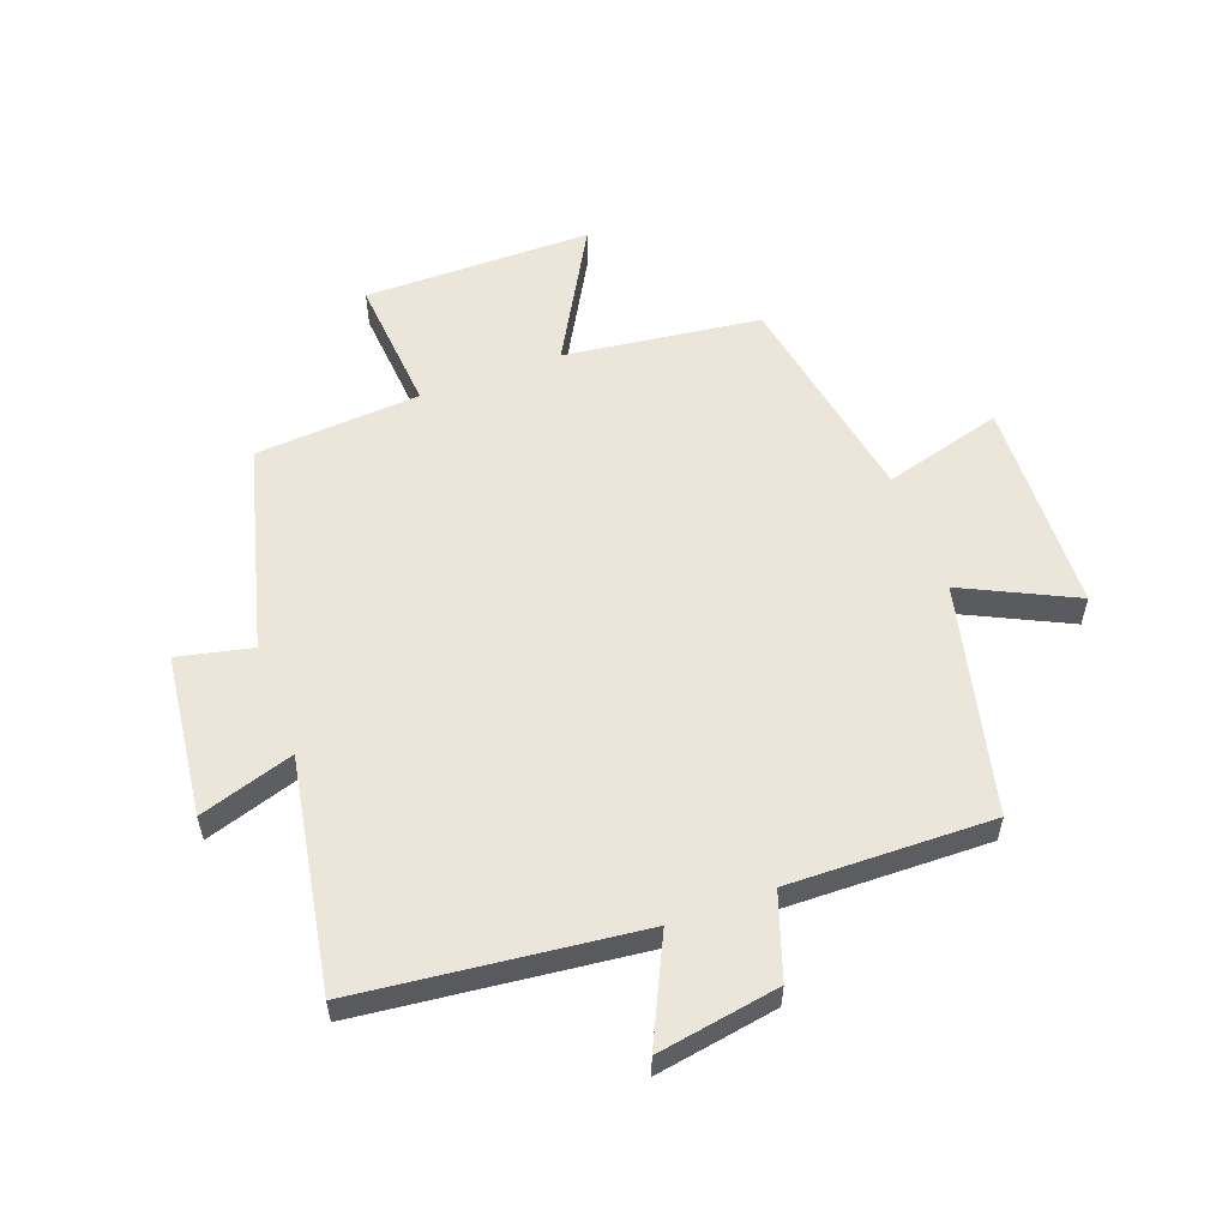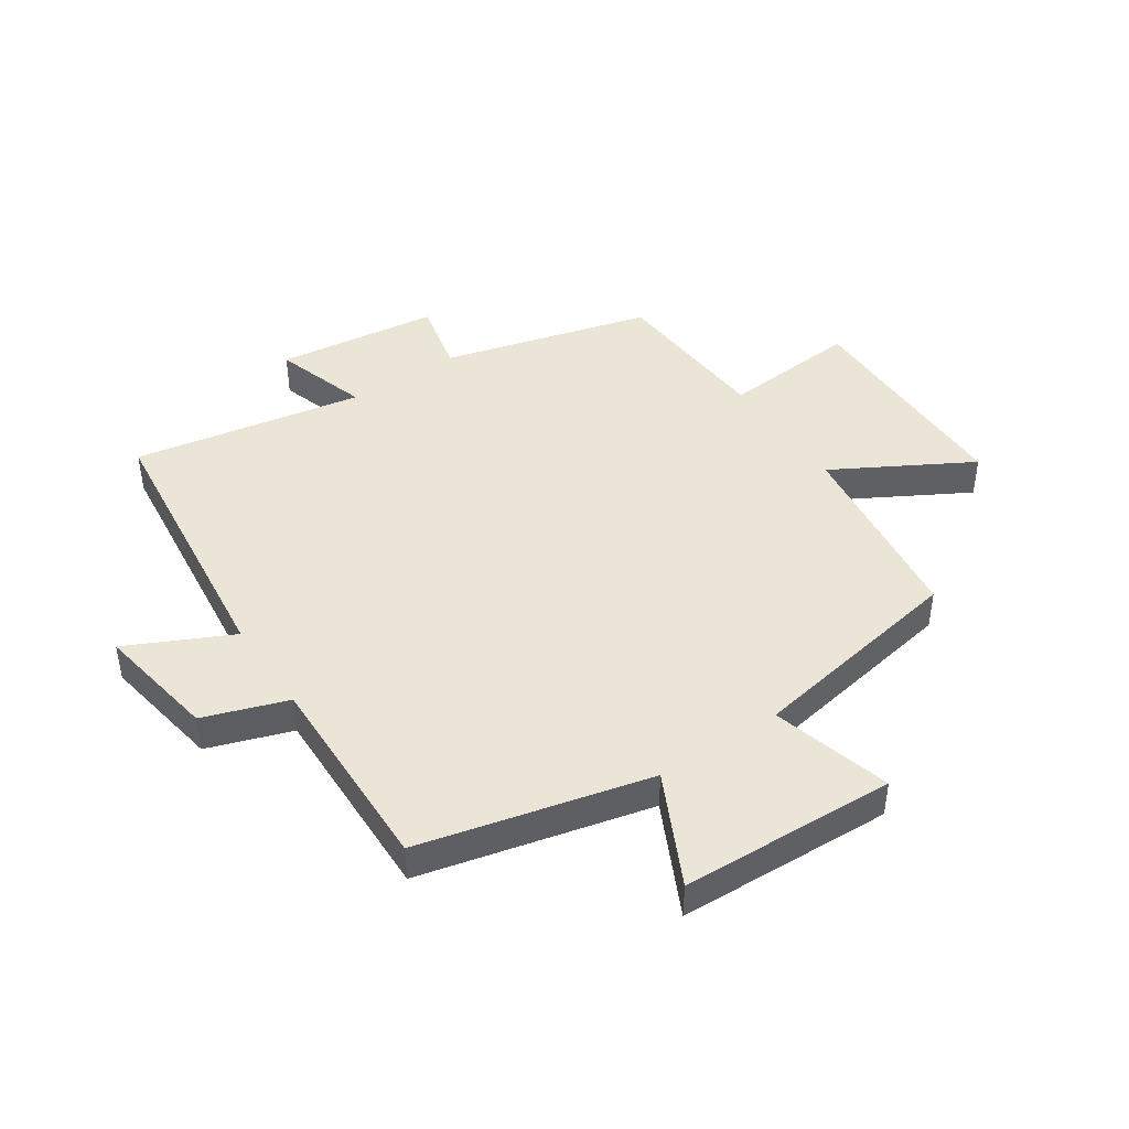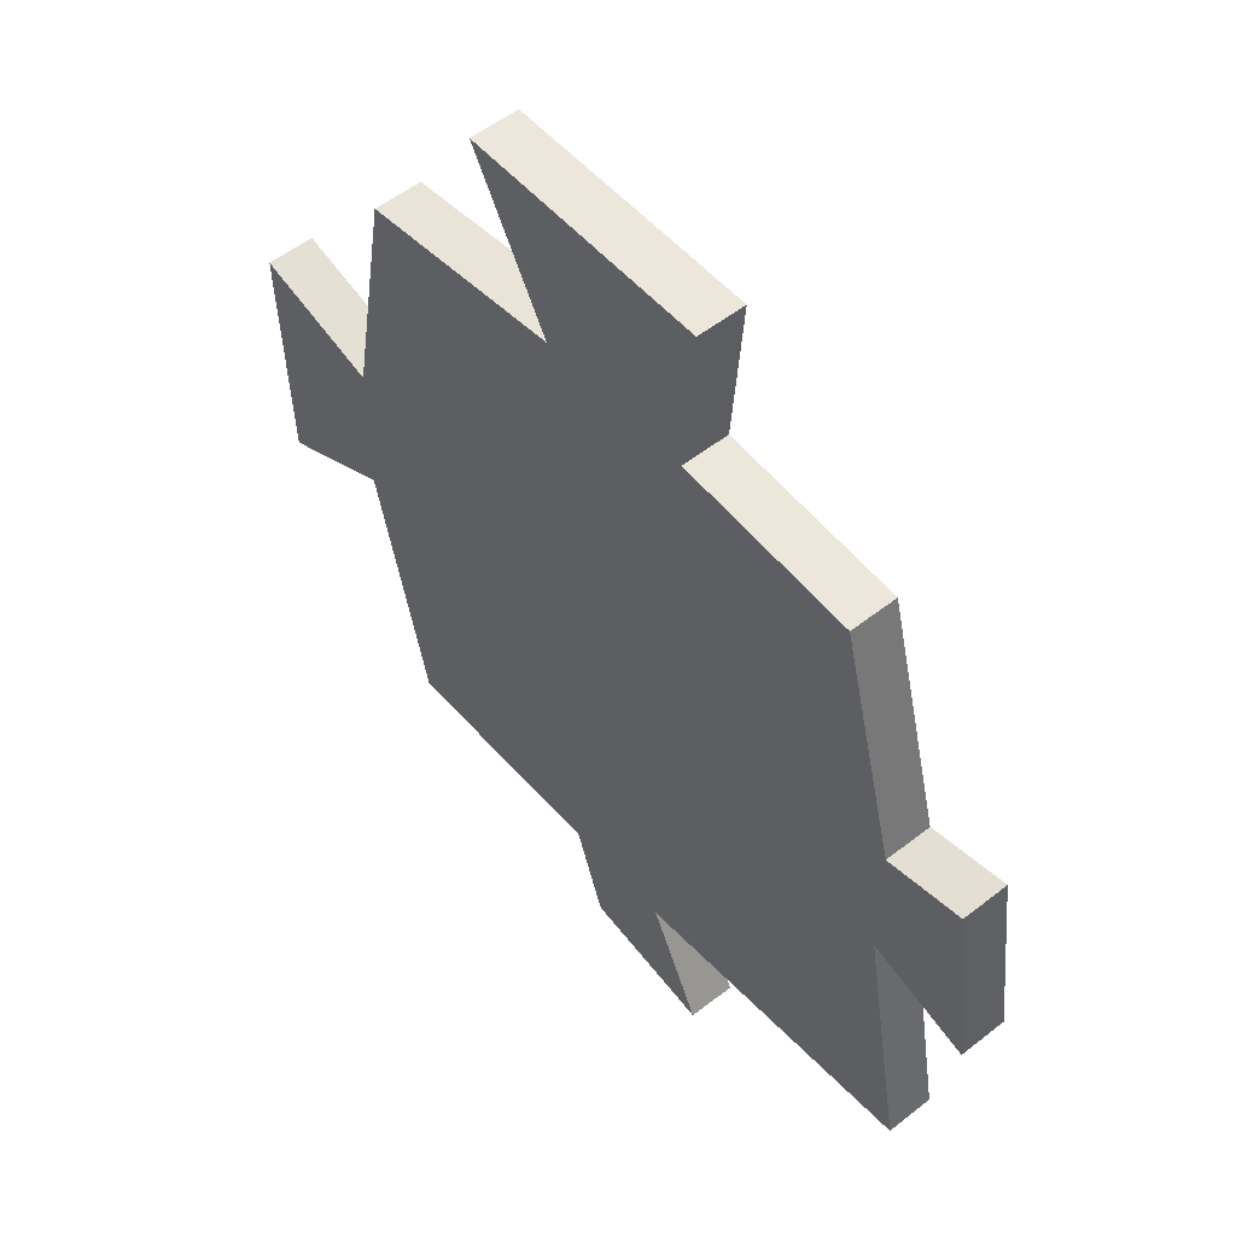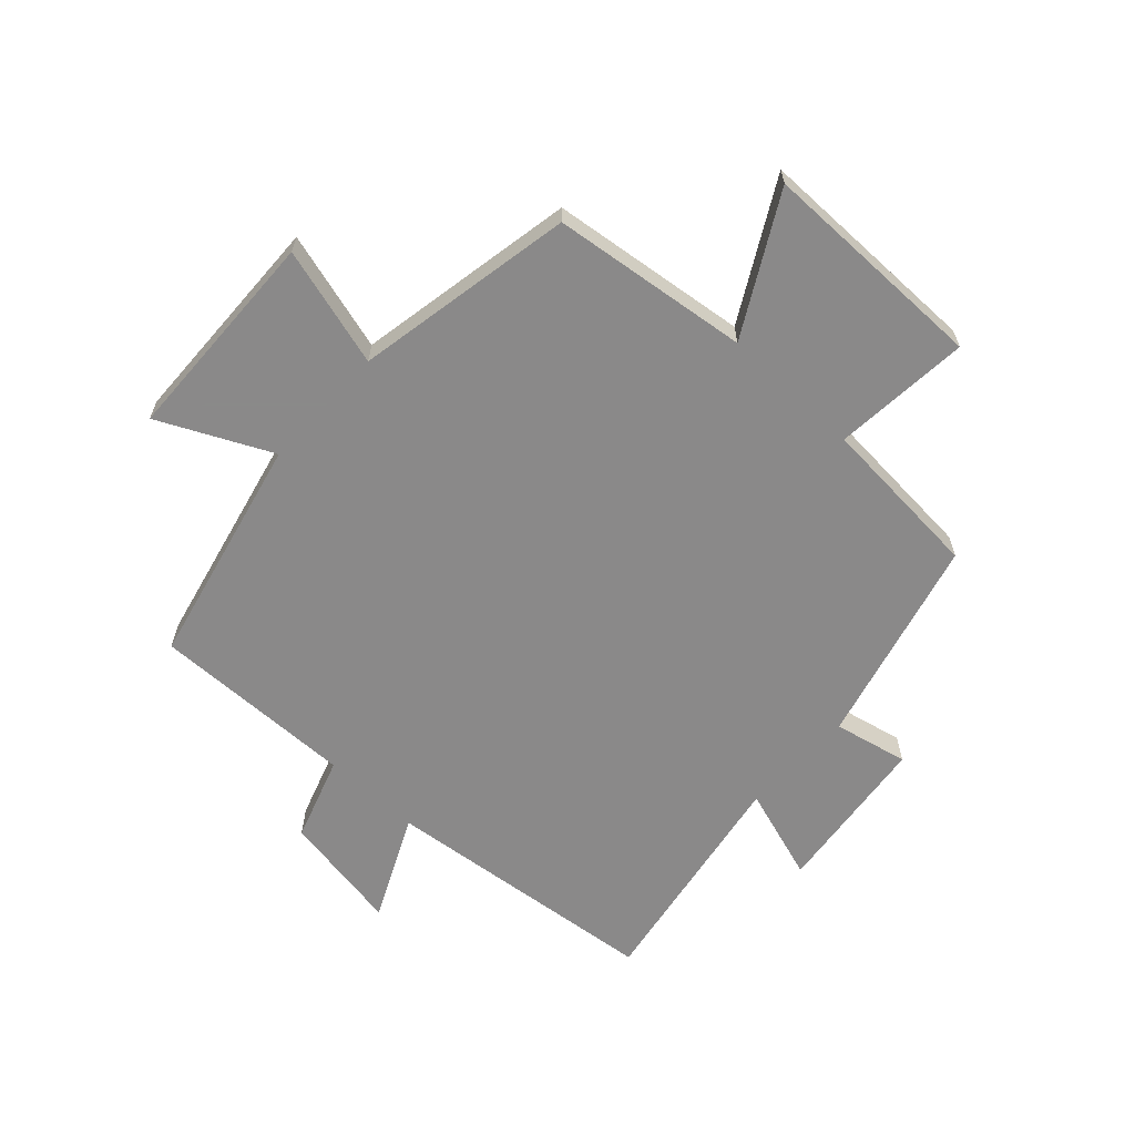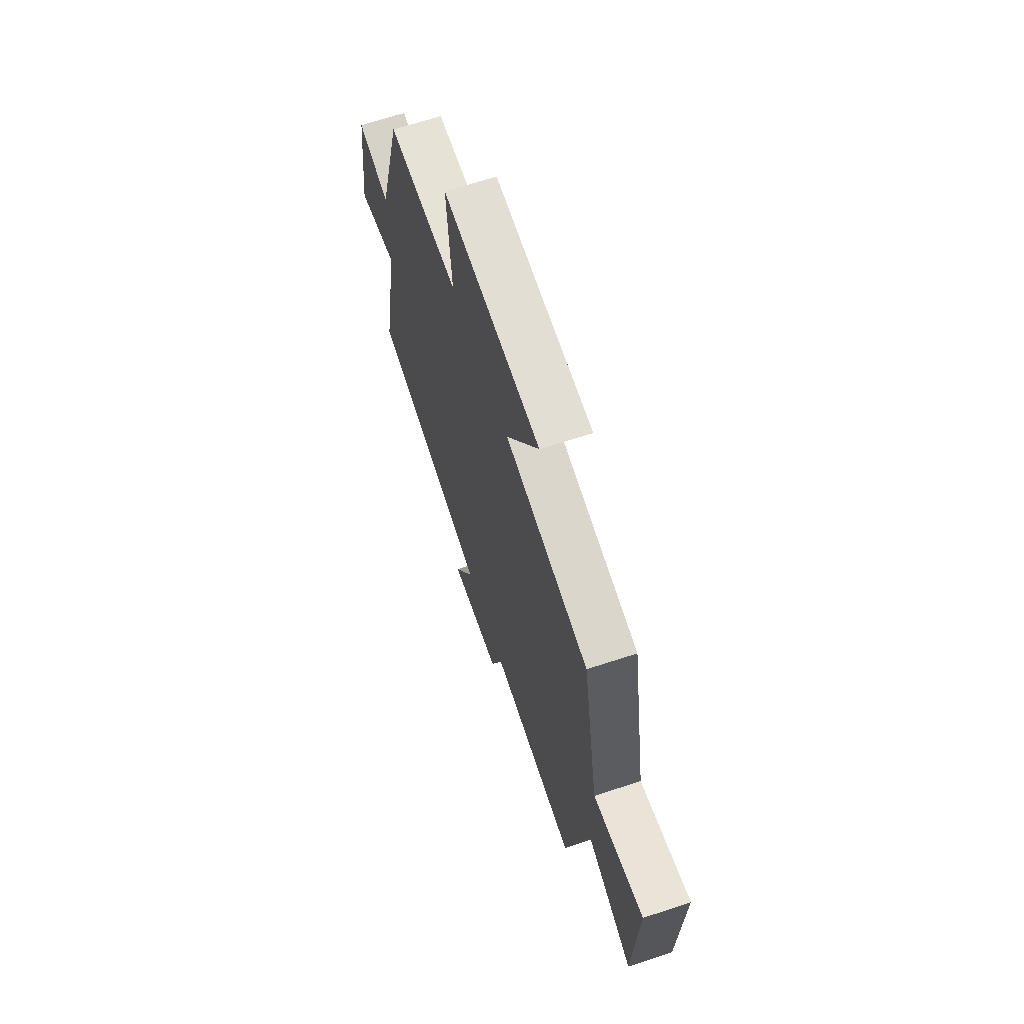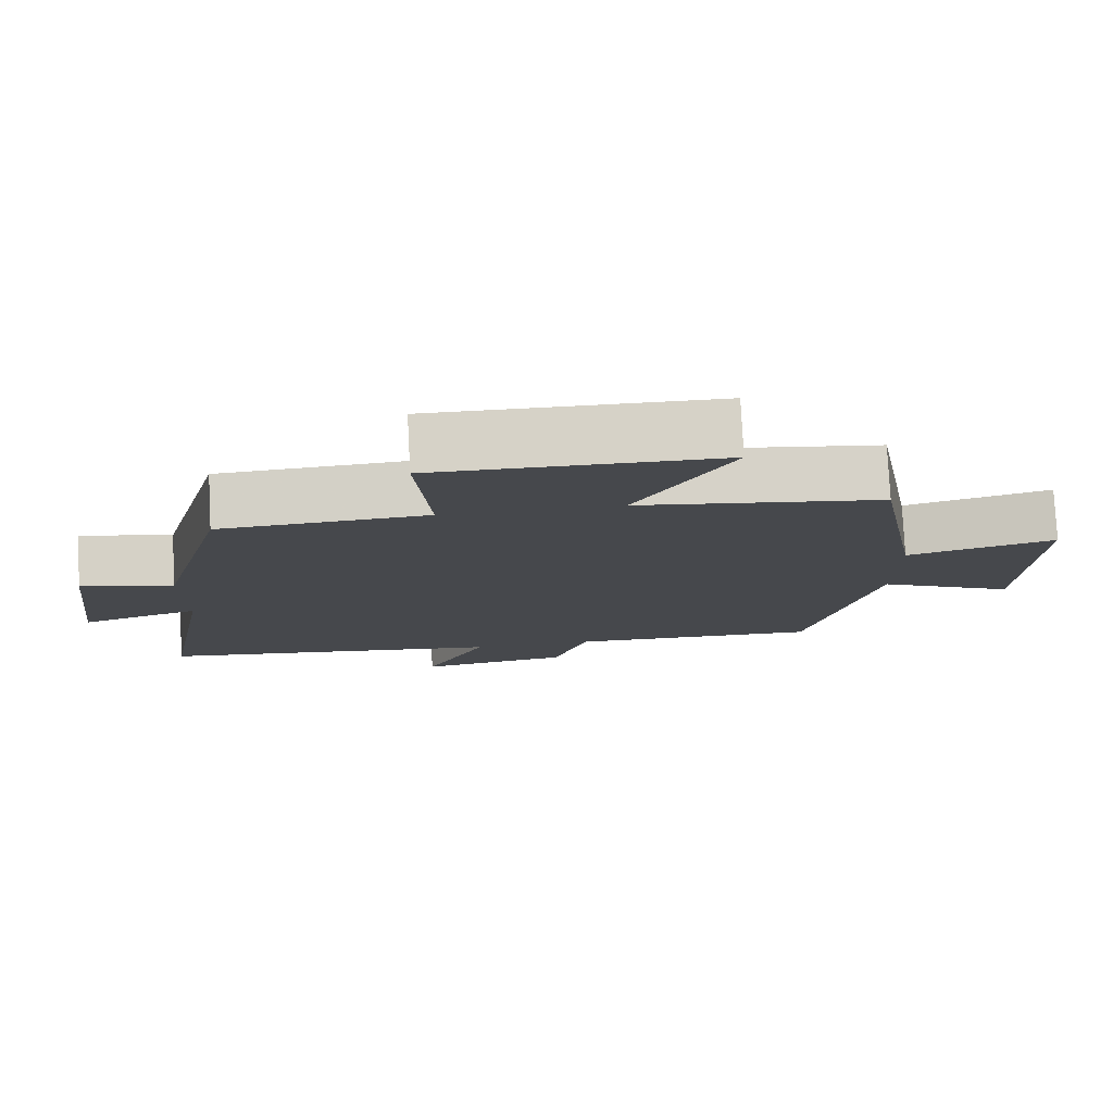
<metadata>
{"format":"obj","ext":"obj","renderer":"f3d","projection":"perspective","resolution":1024,"background":"white","views":[{"elev":56.3,"azim":159.6,"up":"+Y"},{"elev":44.1,"azim":-123.9,"up":"+Y"},{"elev":53.7,"azim":50.1,"up":"+Z"},{"elev":-63.3,"azim":-43.1,"up":"+Y"},{"elev":67.0,"azim":-108.3,"up":"+Z"},{"elev":78.7,"azim":177.1,"up":"+Z"}]}
</metadata>
<code>
v -0.435 0.07 0.457
v -0.106 0.07 0.5
v -0.234 0.07 0.727
v 0.148 0.07 0.729
v 0.13 0.07 0.5
v 0.407 0.07 0.481
v 0.5 0.07 0.133
v 0.624 0.07 0.161
v 0.658 0.07 -0.111
v 0.5 0.07 -0.061
v 0.569 0.07 -0.446
v 0.102 0.07 -0.5
v 0.186 0.07 -0.674
v -0.018 0.07 -0.64
v -0.066 0.07 -0.5
v -0.408 0.07 -0.508
v -0.5 0.07 -0.124
v -0.686 0.07 -0.215
v -0.7 0.07 0.145
v -0.5 0.07 0.09
v -0.435 0 0.457
v -0.106 0 0.5
v -0.234 0 0.727
v 0.148 0 0.729
v 0.13 0 0.5
v 0.407 0 0.481
v 0.5 0 0.133
v 0.624 0 0.161
v 0.658 0 -0.111
v 0.5 0 -0.061
v 0.569 0 -0.446
v 0.102 0 -0.5
v 0.186 0 -0.674
v -0.018 0 -0.64
v -0.066 0 -0.5
v -0.408 0 -0.508
v -0.5 0 -0.124
v -0.686 0 -0.215
v -0.7 0 0.145
v -0.5 0 0.09
f 17 18 19 20
f 15 16 17 20
f 15 20 1 2
f 12 13 14 15
f 10 11 12 15
f 10 15 2
f 7 8 9 10
f 5 6 7 10
f 5 10 2 3
f 3 4 5
f 40 39 38 37
f 40 37 36 35
f 22 21 40 35
f 35 34 33 32
f 35 32 31 30
f 22 35 30
f 30 29 28 27
f 30 27 26 25
f 23 22 30 25
f 25 24 23
f 1 21 22 2
f 2 22 23 3
f 3 23 24 4
f 4 24 25 5
f 5 25 26 6
f 6 26 27 7
f 7 27 28 8
f 8 28 29 9
f 9 29 30 10
f 10 30 31 11
f 11 31 32 12
f 12 32 33 13
f 13 33 34 14
f 14 34 35 15
f 15 35 36 16
f 16 36 37 17
f 17 37 38 18
f 18 38 39 19
f 19 39 40 20
f 20 40 21 1

</code>
